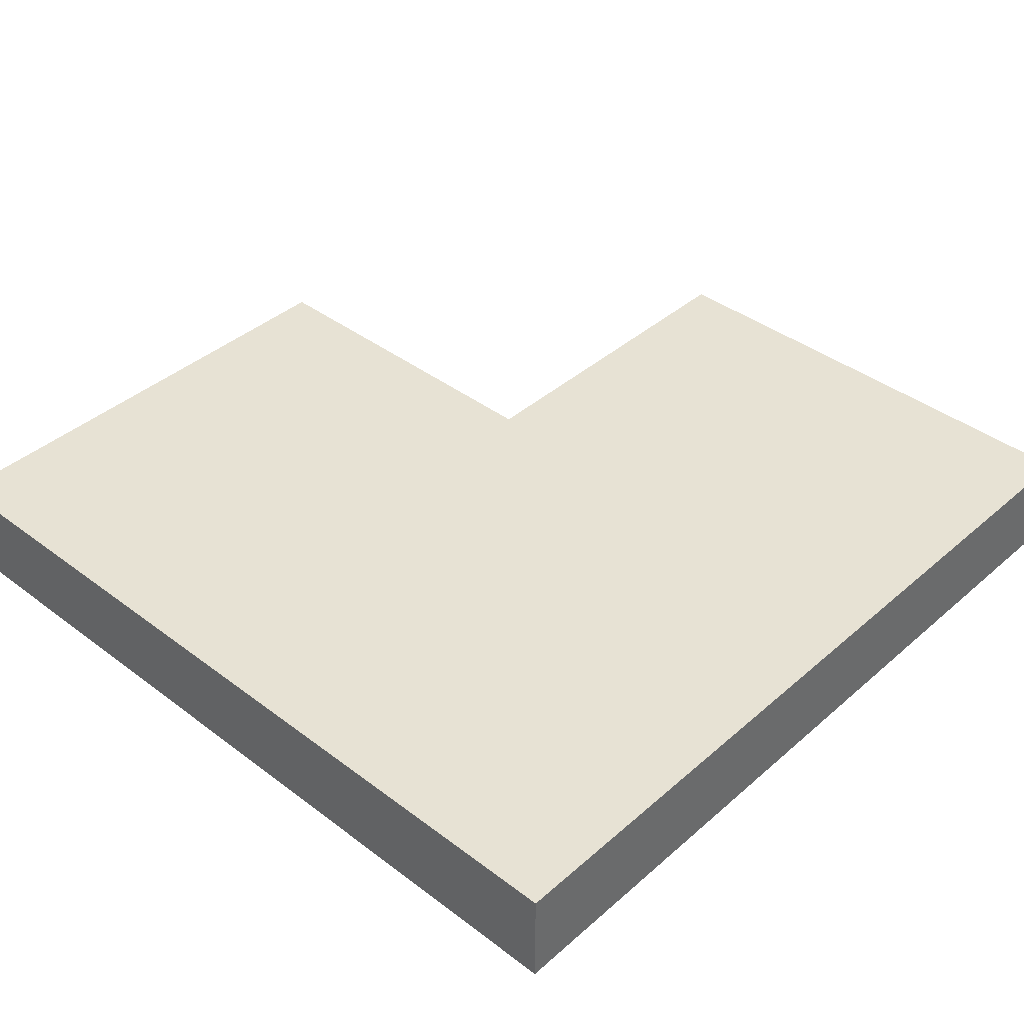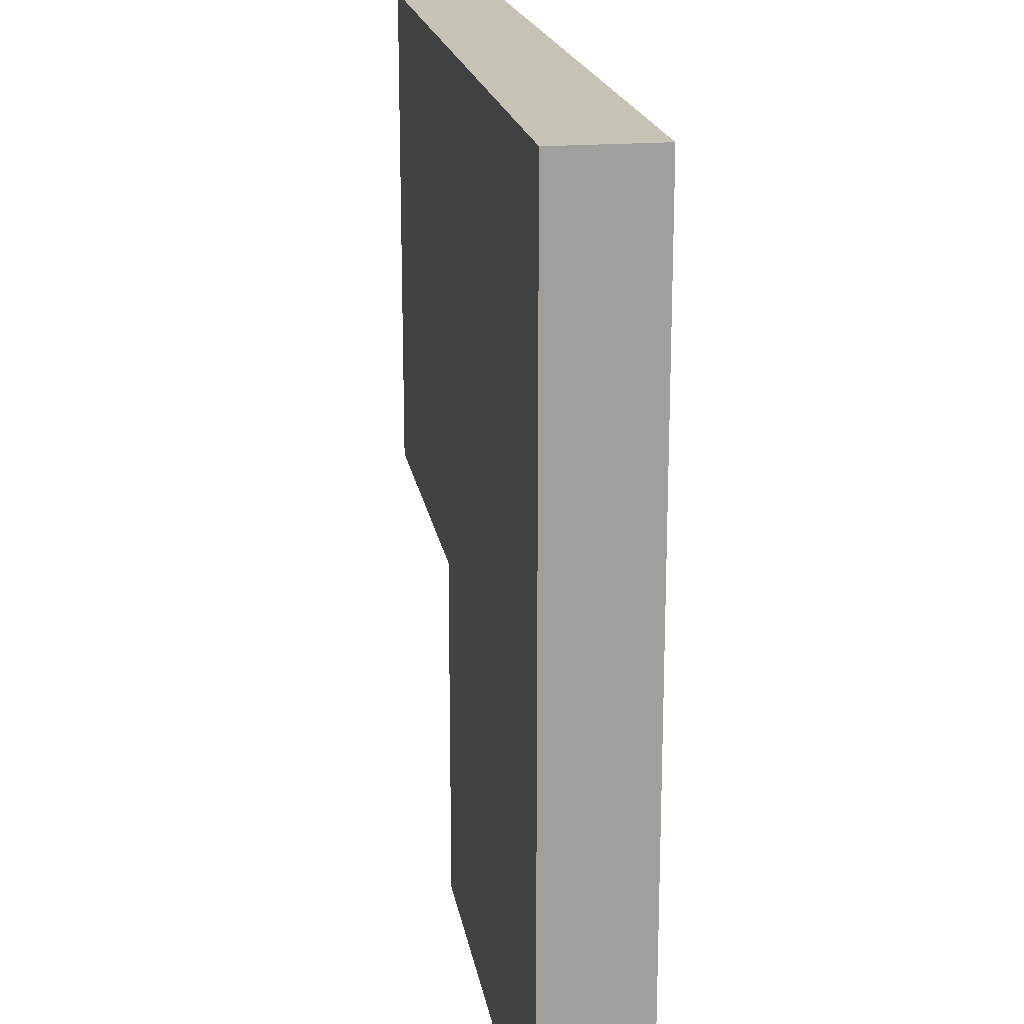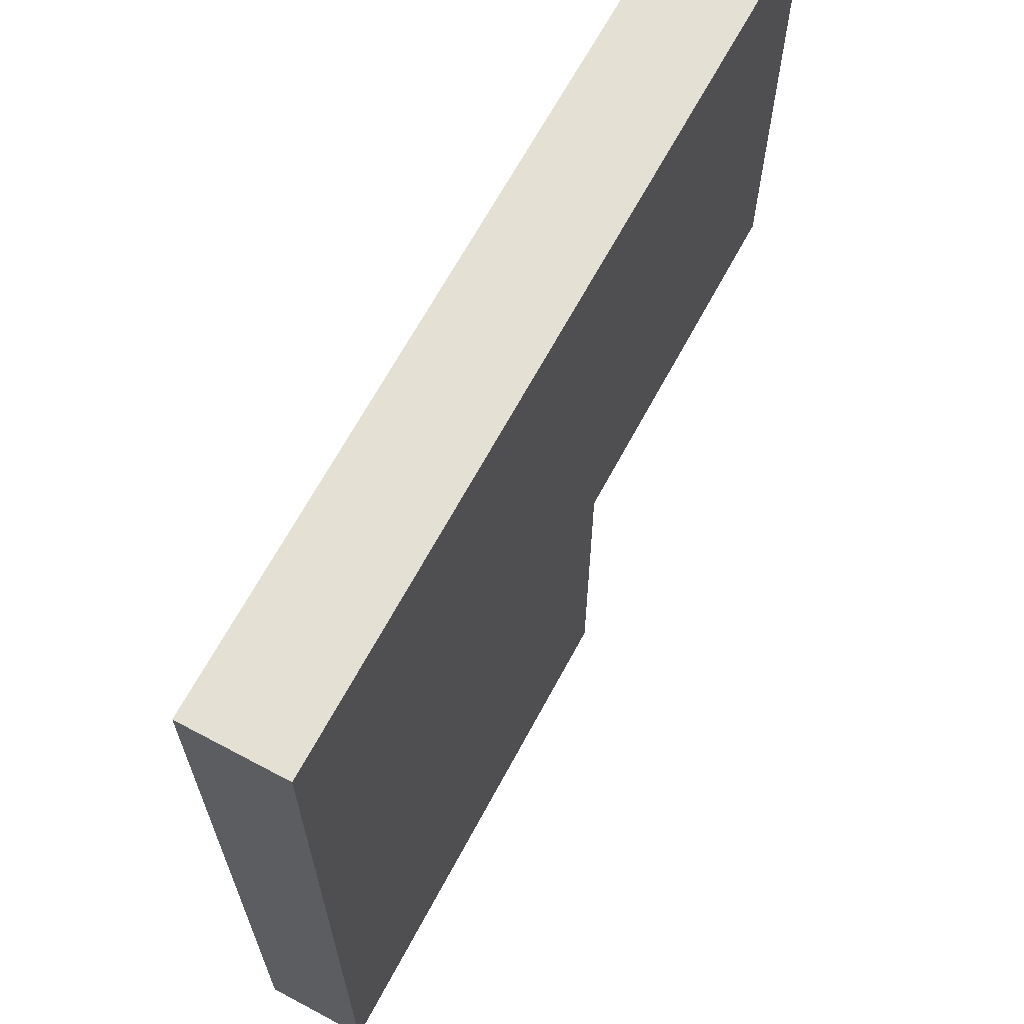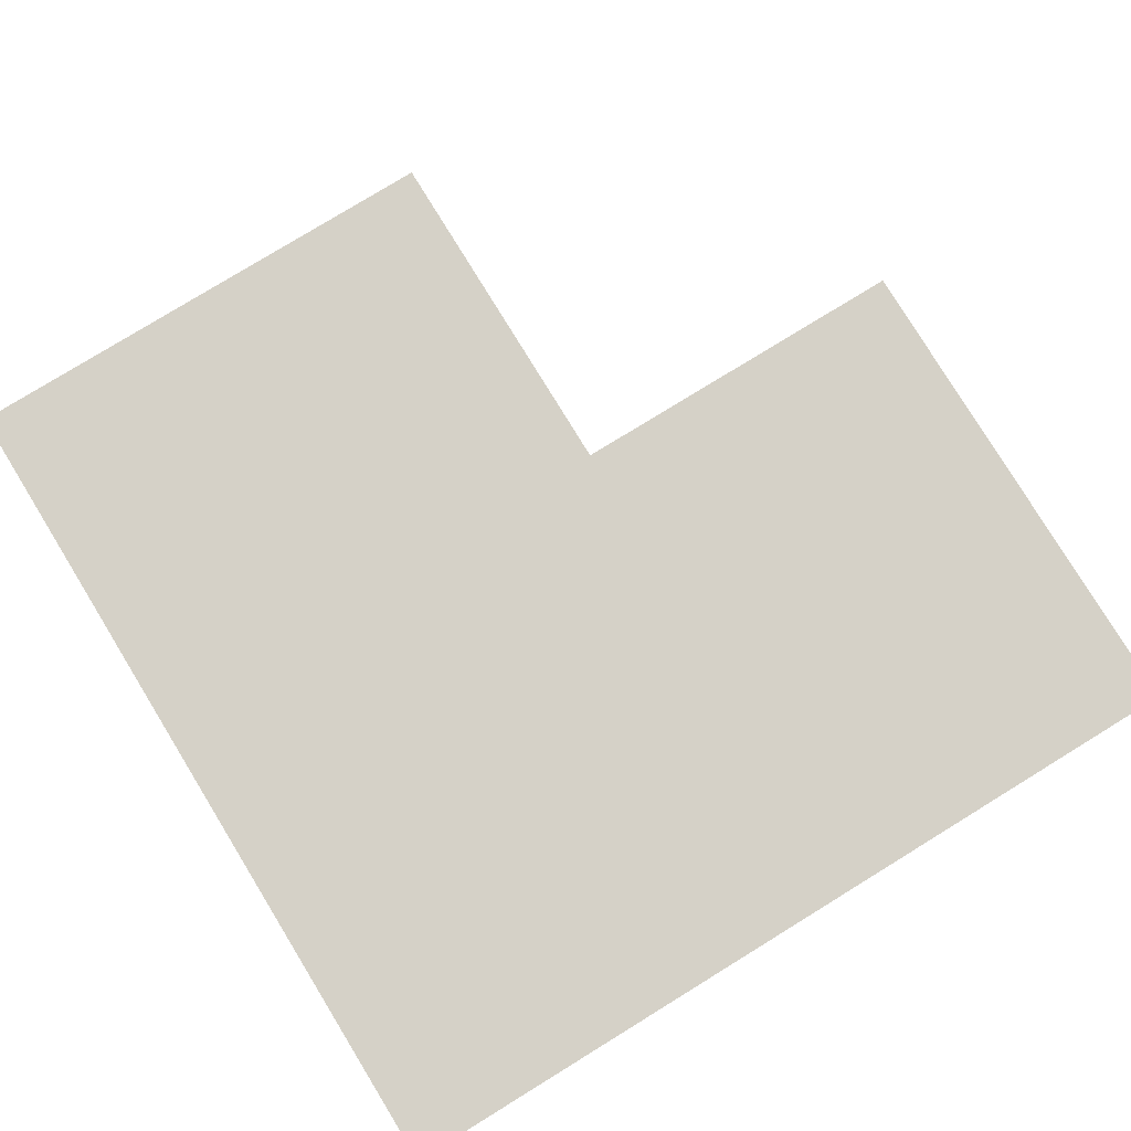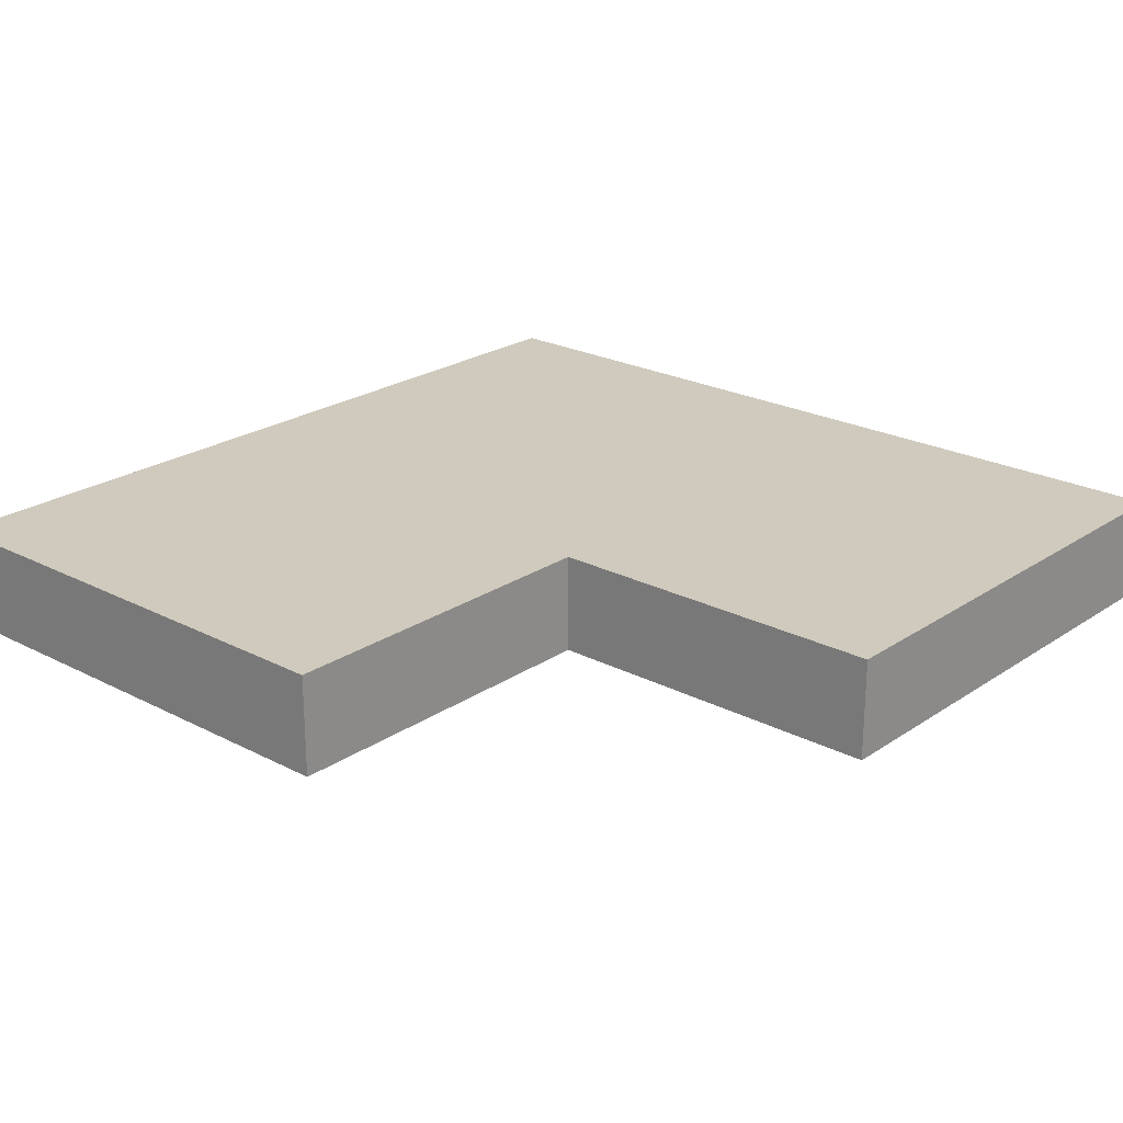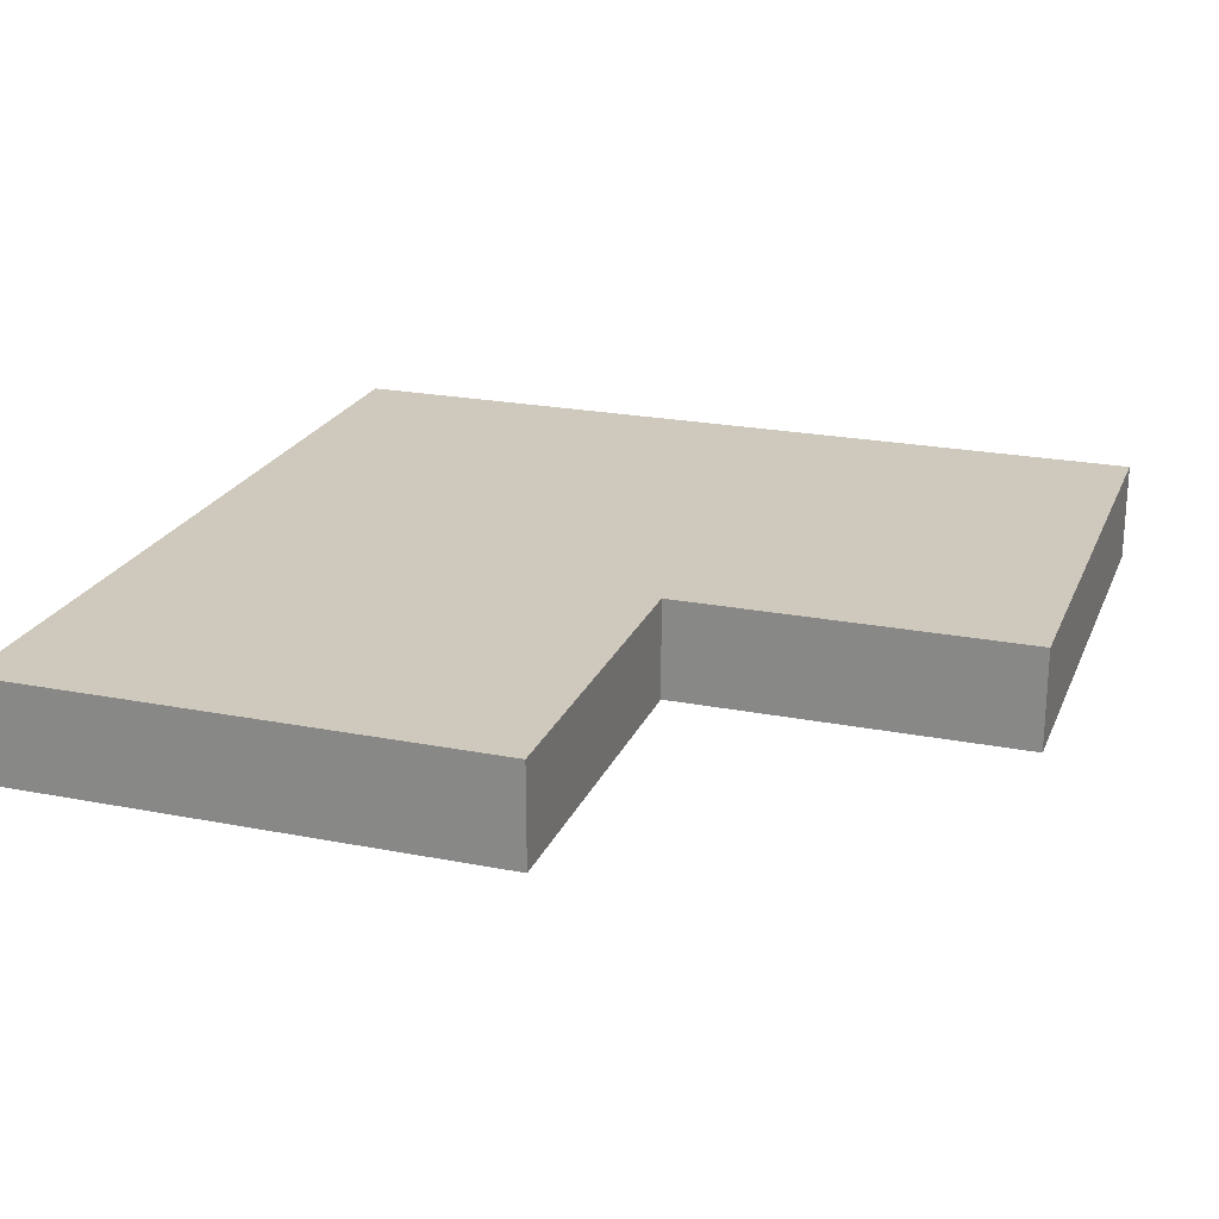
<metadata>
{"format":"obj","ext":"obj","renderer":"f3d","projection":"perspective","resolution":1024,"background":"white","views":[{"elev":39.9,"azim":-47.0,"up":"+Y"},{"elev":19.1,"azim":-99.3,"up":"+Z"},{"elev":66.2,"azim":-61.8,"up":"+Z"},{"elev":79.5,"azim":-31.5,"up":"+Y"},{"elev":23.1,"azim":131.4,"up":"+Y"},{"elev":22.4,"azim":108.7,"up":"+Y"}]}
</metadata>
<code>
o
v 1.2 2 -0.7
v 1.2 2 -2.4
v 1.2 2.2 -0.7
v 1.2 2.2 -2.4
v 2.2 2 -1.7
v 2.2 2 -2.4
v 2.2 2.2 -1.7
v 2.2 2.2 -2.4
v 2.9 2 -0.7
v 2.9 2 -1.1
v 2.9 2 -1.4
v 2.9 2 -1.7
v 2.9 2.2 -0.7
v 2.9 2.2 -1.1
v 2.9 2.2 -1.4
v 2.9 2.2 -1.7
v 1.2 2 -0.7
v 1.2 2.2 -0.7
v 2.9 2 -0.7
v 2.9 2.2 -0.7
v 2.2 2 -1.7
v 2.2 2.2 -1.7
v 2.9 2 -1.7
v 2.9 2.2 -1.7
v 1.2 2 -2.4
v 1.2 2.2 -2.4
v 1.6 2 -2.4
v 1.6 2.2 -2.4
v 1.9 2 -2.4
v 1.9 2.2 -2.4
v 2.2 2 -2.4
v 2.2 2.2 -2.4
v 1.2 2 -0.7
v 2.9 2 -0.7
v 2.8 2 -1.1
v 2.9 2 -1.1
v 1.7 2 -1.3
v 2.8 2 -1.3
v 1.7 2 -1.4
v 2.9 2 -1.4
v 2.2 2 -1.7
v 2.9 2 -1.7
v 1.6 2 -2.3
v 1.9 2 -2.3
v 1.2 2 -2.4
v 1.6 2 -2.4
v 1.9 2 -2.4
v 2.2 2 -2.4
v 1.2 2.2 -0.7
v 2.9 2.2 -0.7
v 1.6 2.2 -1.1
v 2.9 2.2 -1.1
v 1.9 2.2 -1.4
v 2.9 2.2 -1.4
v 2.2 2.2 -1.7
v 2.9 2.2 -1.7
v 1.2 2.2 -2.4
v 1.6 2.2 -2.4
v 1.9 2.2 -2.4
v 2.2 2.2 -2.4
f 3 2 1
f 4 2 3
f 5 6 7
f 7 6 8
f 9 10 13
f 10 11 14
f 13 10 14
f 11 12 15
f 14 11 15
f 15 12 16
f 19 18 17
f 20 18 19
f 21 22 23
f 23 22 24
f 25 26 27
f 27 26 28
f 27 28 29
f 29 28 30
f 29 30 31
f 31 30 32
f 35 34 33
f 36 34 35
f 37 35 33
f 38 36 35
f 38 35 37
f 39 37 33
f 39 38 37
f 40 36 38
f 40 38 39
f 41 40 39
f 42 40 41
f 43 39 33
f 43 41 39
f 44 41 43
f 45 43 33
f 46 44 43
f 46 43 45
f 47 41 44
f 47 44 46
f 48 41 47
f 49 50 51
f 51 50 52
f 51 52 53
f 53 52 54
f 53 54 55
f 55 54 56
f 49 51 57
f 51 53 58
f 57 51 58
f 53 55 59
f 58 53 59
f 59 55 60

</code>
